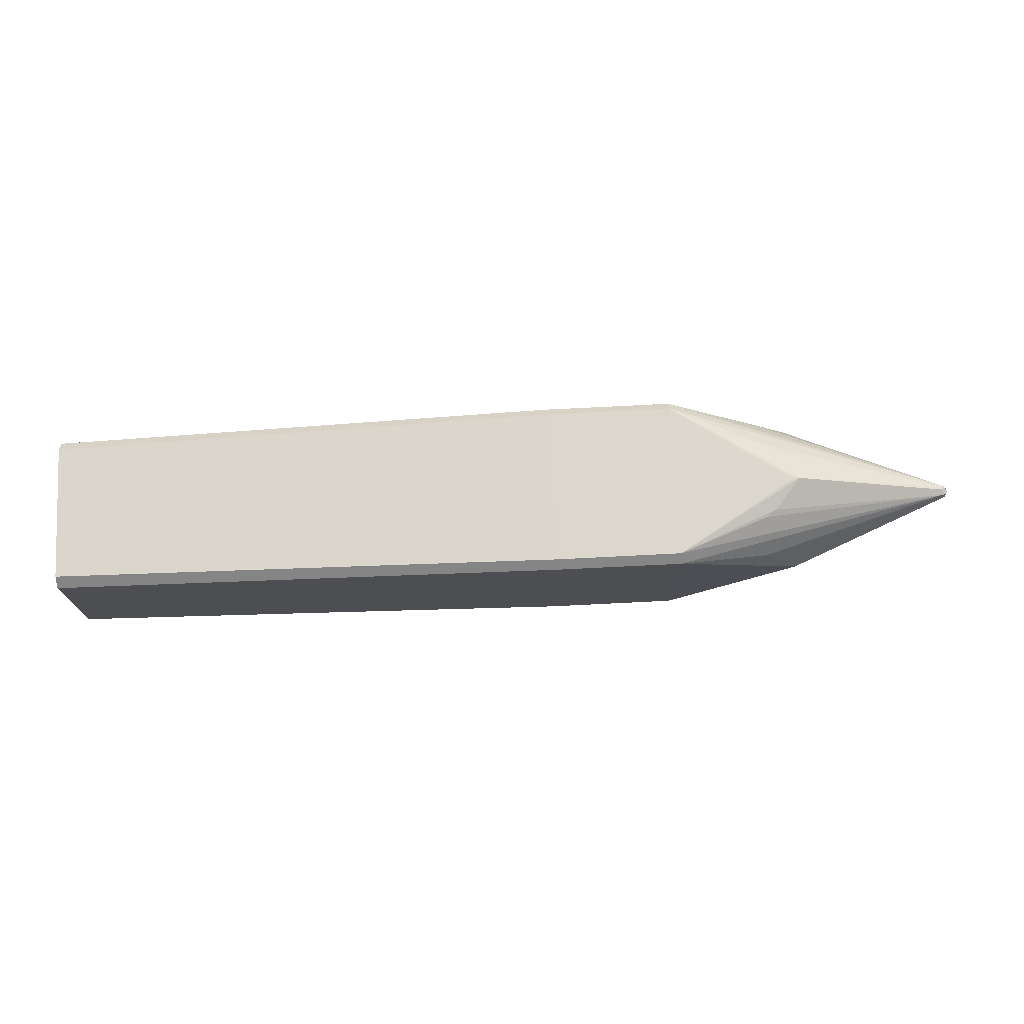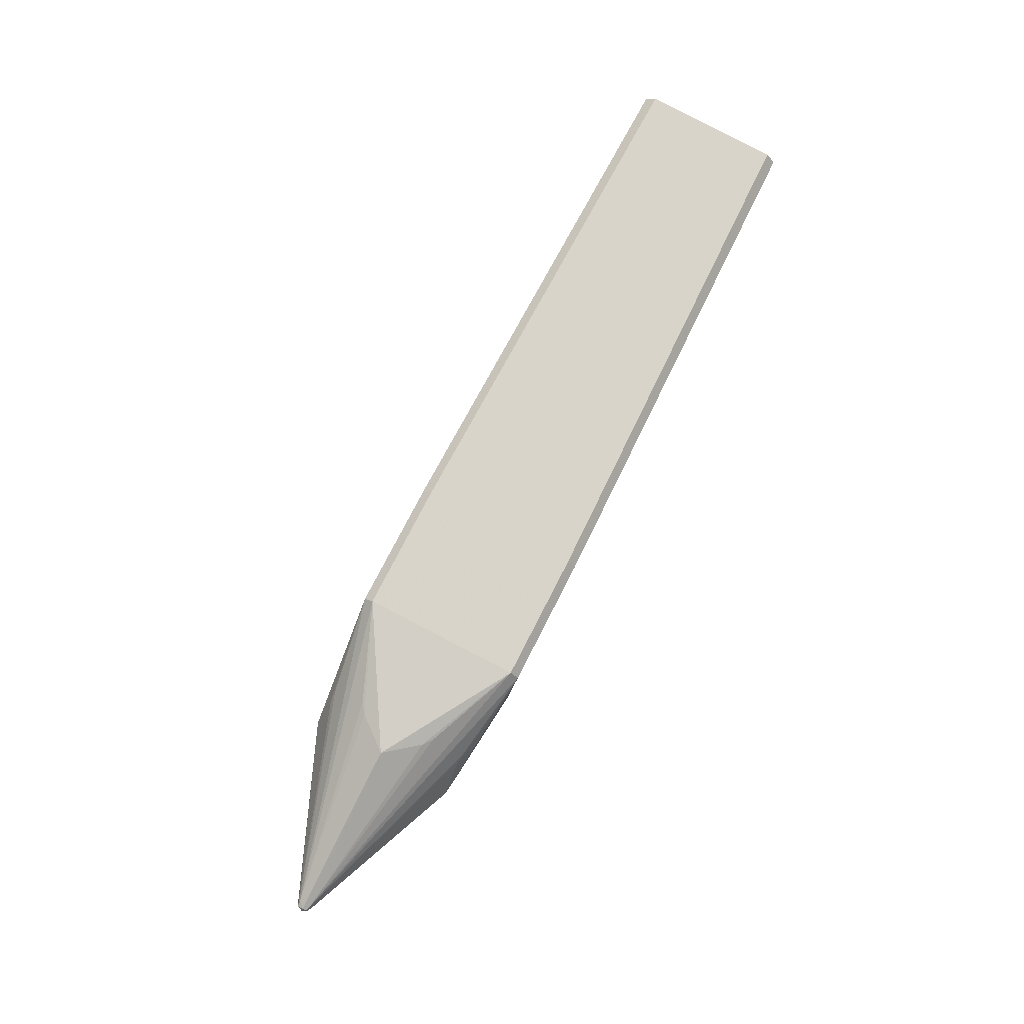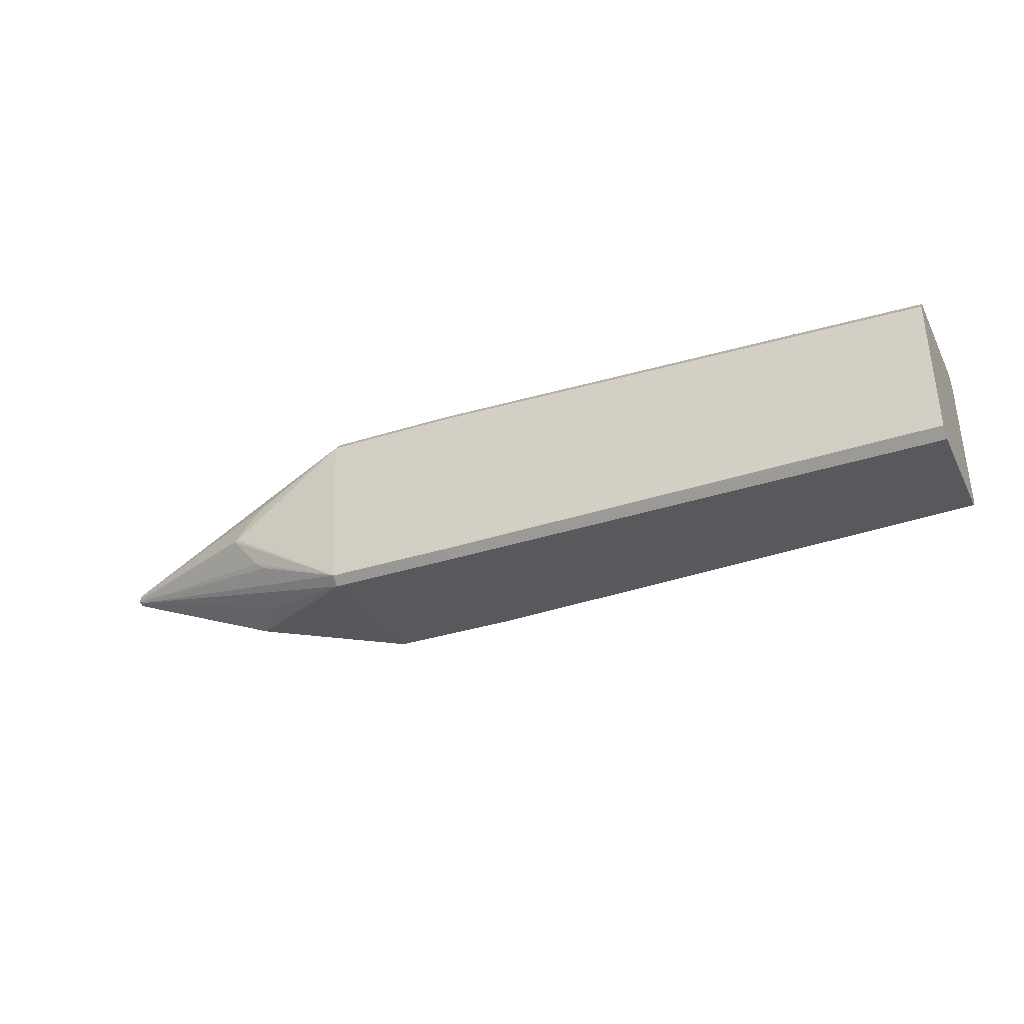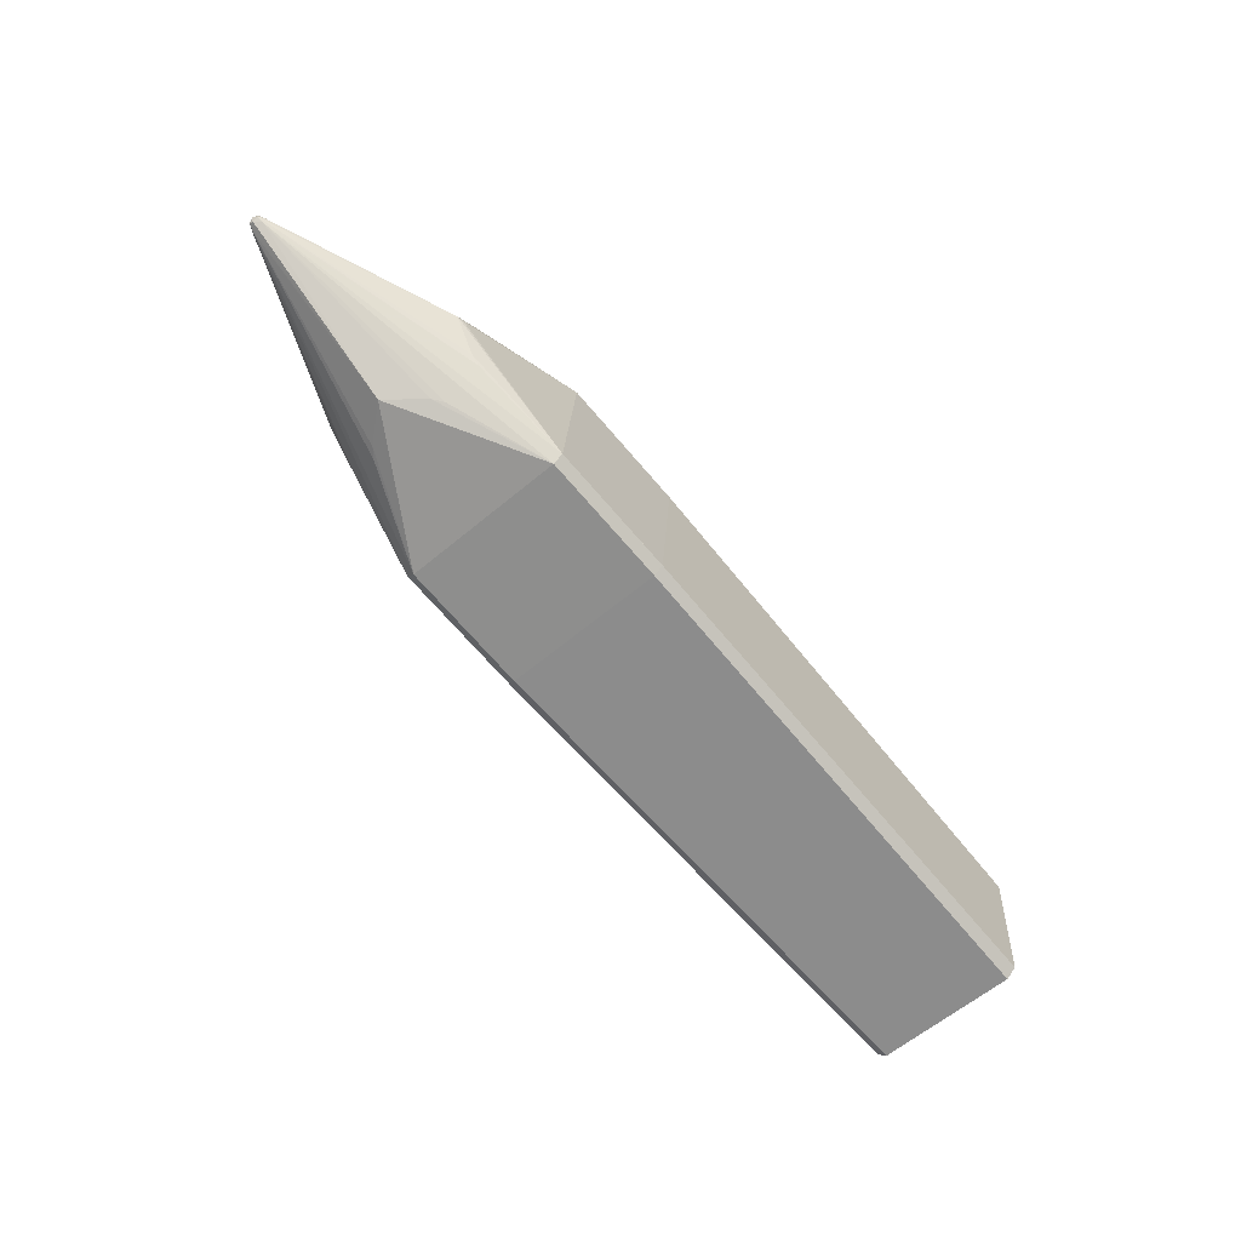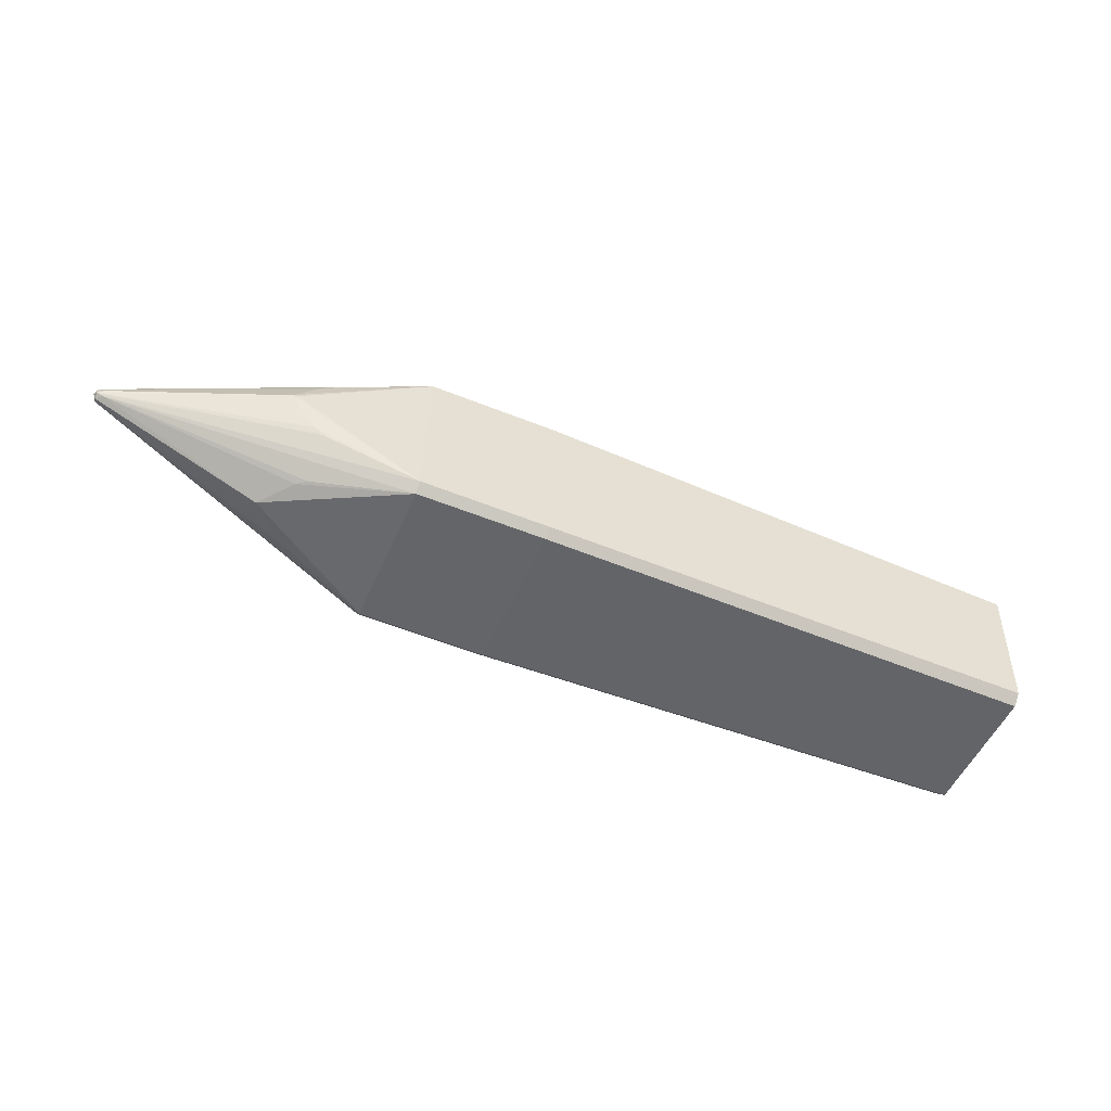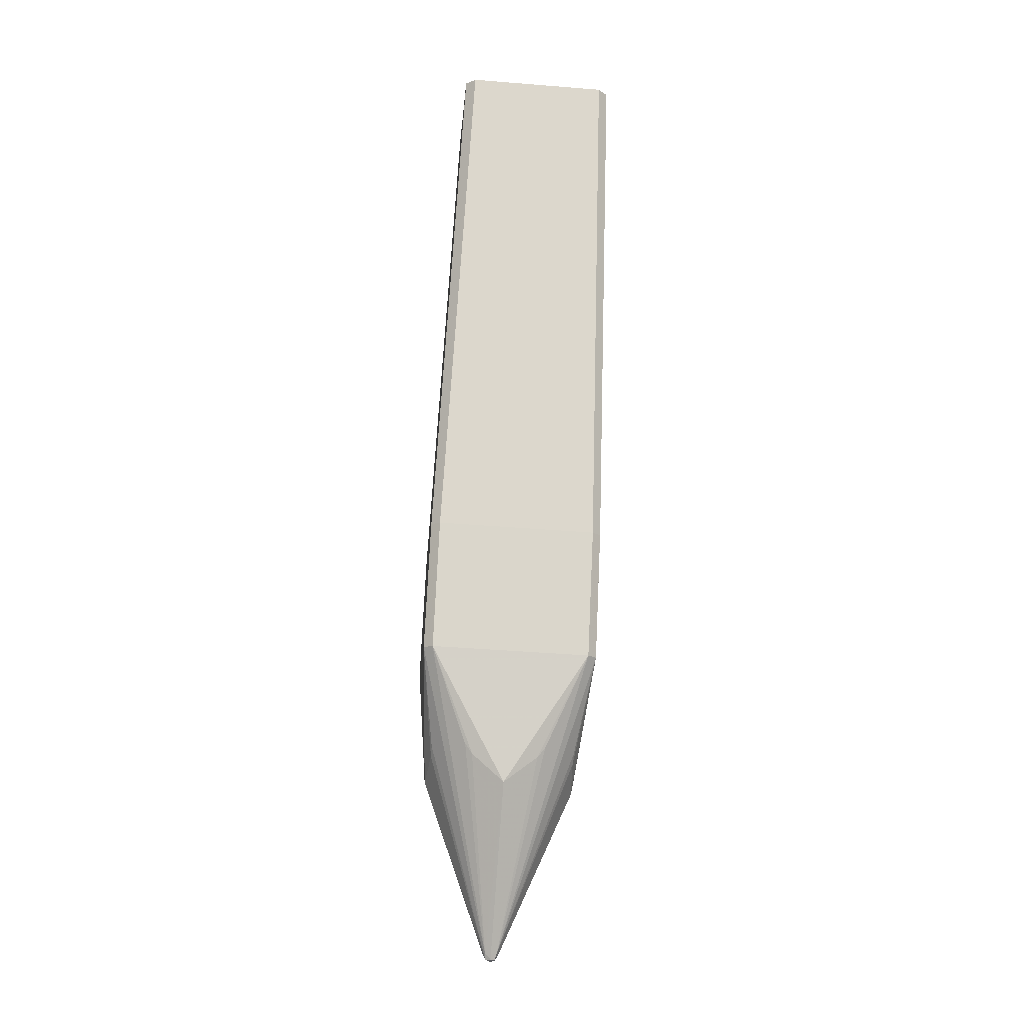
<metadata>
{"format":"obj","ext":"obj","renderer":"f3d","projection":"perspective","resolution":1024,"background":"white","views":[{"elev":77.6,"azim":-2.6,"up":"+Y"},{"elev":74.7,"azim":117.0,"up":"+Z"},{"elev":-33.9,"azim":-156.7,"up":"+Z"},{"elev":-68.3,"azim":130.3,"up":"+Z"},{"elev":-55.7,"azim":157.0,"up":"+Z"},{"elev":74.0,"azim":92.7,"up":"+Z"}]}
</metadata>
<code>
v 0.2146 -0.07902 -0.03081
v 0.2149 -0.07366 0.03843
v 0.2048 -0.07306 0.04625
v 0.2048 -0.07961 -0.03831
v 0.215 -0.02838 0.07721
v 0.215 0.04086 0.07185
v 0.2048 0.04864 0.07129
v 0.2049 -0.03616 0.07785
v 0.2148 0.07964 0.02657
v 0.2145 0.07428 -0.04267
v 0.2043 0.07368 -0.05041
v 0.2047 0.08016 0.03439
v 0.2144 0.029 -0.08145
v 0.2144 -0.04024 -0.07609
v 0.2043 -0.04802 -0.07545
v 0.2036 0.03714 -0.08198
v 0.2392 -0.08055 0.003873
v 0.2433 0.006432 0.07773
v 0.2435 0.07973 -0.008234
v 0.2338 0.08137 -0.005892
v 0.233 0.08095 -0.01128
v 0.2433 -0.005849 -0.08309
v 0.4167 -0.005279 0.003679
v 0.4166 -0.008288 -0.002245
v 0.4166 -0.006226 -0.008562
v 0.4166 0.006015 -0.009509
v 0.4166 0.009024 -0.003584
v 0.4167 0.006962 0.002733
v 0.4167 0.001037 0.005741
v 0.4232 -0.004731 0.0005325
v 0.4228 -0.004293 -0.006932
v 0.4228 -0.0001041 -0.009059
v 0.4231 0.00547 -0.006413
v 0.4228 0.005032 0.001054
v 0.4228 0.0008432 0.003182
v 0.4253 0.00037 -0.002949
v 0.0005132 0.0906 0.0846
v 0.0004722 0.09901 0.07478
v -0.03079 0.09059 0.08472
v -0.5741 0.03351 0.05963
v -0.5741 0.02098 0.06058
v -0.5741 0.03669 0.06443
v -0.5741 0.08342 0.07233
v -0.574 0.07931 0.07839
v -0.574 0.05985 0.0799
v 0.1054 0.09052 0.08424
v -0.03083 0.099 0.0749
v -0.5742 0.06342 0.02775
v -0.5741 0.08878 0.06733
v -0.5742 0.08728 0.04788
v 0.1054 0.09907 0.07427
v 0.0005777 -0.08562 0.08907
v 0.0006084 -0.0758 0.09747
v -0.03073 -0.08563 0.08919
v -0.5741 -0.0625 0.04871
v -0.574 -0.07731 0.08018
v -0.5741 -0.07882 0.06073
v 0.1055 -0.08564 0.08856
v -0.0307 -0.07581 0.09759
v -0.574 -0.03782 0.06517
v -0.5739 -0.06625 0.08965
v -0.574 -0.0468 0.08815
v 0.1055 -0.07566 0.0971
v -0.0001119 -0.09009 -0.08716
v -0.03142 -0.09009 -0.08704
v -0.5745 -0.01797 -0.05885
v -0.5746 -0.0791 -0.07645
v -0.5745 -0.04903 -0.06153
v -0.5746 -0.05965 -0.07795
v 0.1048 -0.08996 -0.08762
v -7.149e-05 -0.09849 -0.07735
v -0.03138 -0.0985 -0.07723
v -0.5745 -0.08857 -0.06539
v -0.5744 -0.06921 -0.03797
v -0.5745 -0.08707 -0.04594
v 0.1049 -0.0985 -0.07765
v -0.0001769 0.08614 -0.09163
v -0.0002074 0.07632 -0.1
v -0.03148 0.08613 -0.0915
v -0.5744 0.05971 -0.0199
v -0.5747 0.07146 -0.08235
v -0.5746 0.07752 -0.07823
v -0.5746 0.07903 -0.05878
v 0.1048 0.08621 -0.09194
v -0.03151 0.07631 -0.09991
v -0.5747 0.06646 -0.0877
v -0.5747 0.04701 -0.0862
v 0.1047 0.07624 -0.1005
f 76 54 72
f 73 67 72
f 72 67 65
f 59 54 52
f 70 65 88
f 88 22 70
f 1 17 76
f 1 24 17
f 65 67 69
f 73 72 75
f 75 72 54
f 22 26 32
f 13 22 88
f 13 26 22
f 64 72 65
f 65 70 64
f 4 1 76
f 87 69 67
f 68 67 73
f 54 56 57
f 57 75 54
f 73 75 57
f 88 26 16
f 16 13 88
f 26 13 16
f 27 19 28
f 84 26 88
f 84 11 26
f 76 72 71
f 72 64 71
f 71 70 76
f 71 64 70
f 61 54 59
f 61 56 54
f 59 52 53
f 53 63 59
f 58 53 52
f 63 53 58
f 58 54 76
f 58 52 54
f 76 17 58
f 63 58 23
f 14 70 22
f 14 15 70
f 70 15 25
f 76 70 25
f 15 14 25
f 25 14 22
f 25 4 76
f 24 1 25
f 1 4 25
f 34 27 28
f 10 84 19
f 11 84 10
f 51 84 47
f 88 65 85
f 85 87 86
f 65 69 85
f 69 87 85
f 28 19 9
f 19 51 9
f 47 50 49
f 49 39 47
f 44 39 49
f 62 61 59
f 55 57 56
f 56 61 55
f 66 68 55
f 73 57 55
f 35 34 28
f 36 34 35
f 2 58 17
f 22 32 31
f 31 25 22
f 31 32 36
f 24 25 31
f 33 34 36
f 27 34 33
f 36 32 33
f 33 32 26
f 19 27 33
f 33 10 19
f 26 11 33
f 11 10 33
f 20 51 19
f 84 51 20
f 47 39 37
f 78 84 88
f 88 85 78
f 12 51 28
f 28 9 12
f 12 9 51
f 79 78 85
f 47 84 79
f 79 85 86
f 86 82 79
f 50 82 81
f 81 87 67
f 86 87 81
f 81 82 86
f 67 68 81
f 81 68 66
f 61 62 45
f 45 39 44
f 59 39 45
f 45 62 59
f 74 68 73
f 73 55 74
f 74 55 68
f 30 35 23
f 36 35 30
f 17 24 30
f 30 2 17
f 30 31 36
f 24 31 30
f 19 84 21
f 21 20 19
f 84 20 21
f 38 51 47
f 47 37 38
f 38 37 51
f 84 78 77
f 77 79 84
f 78 79 77
f 83 82 50
f 83 79 82
f 83 50 47
f 47 79 83
f 50 81 48
f 48 49 50
f 44 49 43
f 43 45 44
f 49 48 43
f 63 18 46
f 46 37 39
f 51 37 46
f 59 63 46
f 46 39 59
f 28 51 46
f 5 18 63
f 23 18 5
f 23 35 29
f 29 18 23
f 29 35 28
f 28 18 29
f 58 2 3
f 2 30 3
f 3 23 58
f 3 30 23
f 80 81 66
f 80 48 81
f 6 18 28
f 6 46 18
f 63 23 8
f 8 5 63
f 23 5 8
f 42 43 48
f 45 43 42
f 61 45 42
f 28 46 7
f 7 6 28
f 46 6 7
f 60 55 61
f 48 80 41
f 41 80 66
f 61 42 41
f 66 55 41
f 41 60 61
f 55 60 41
f 40 42 48
f 48 41 40
f 40 41 42

</code>
